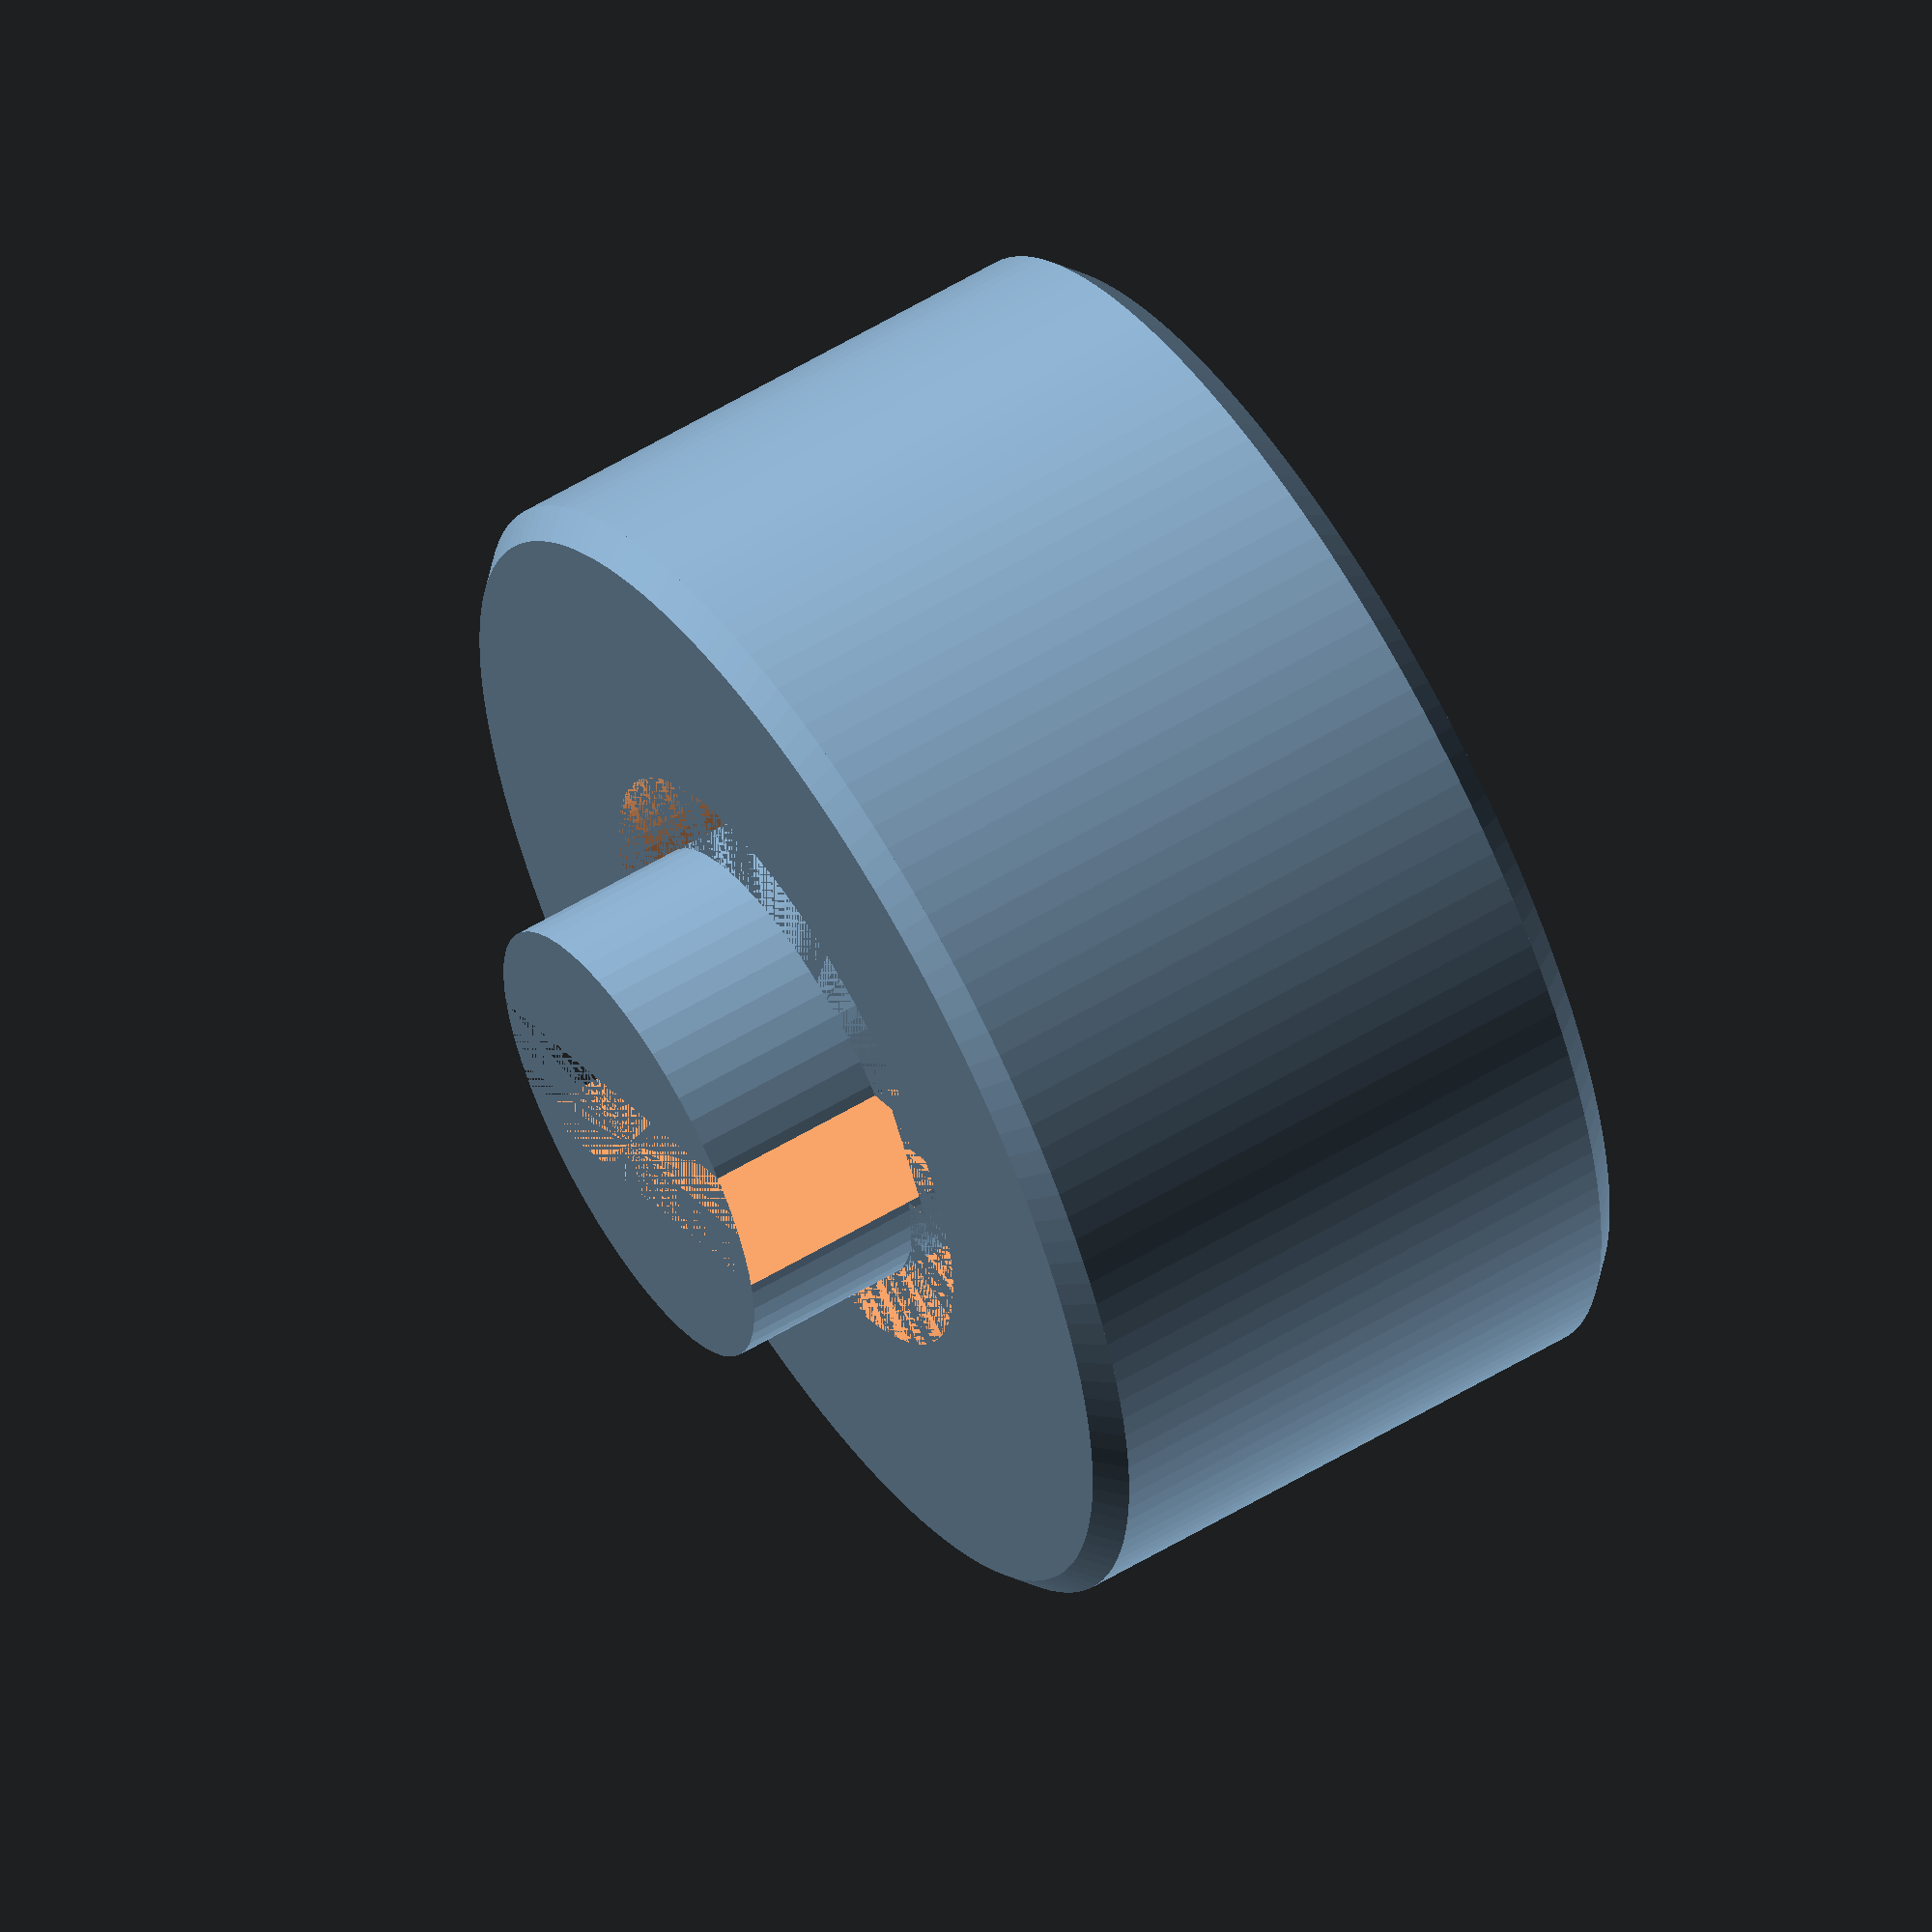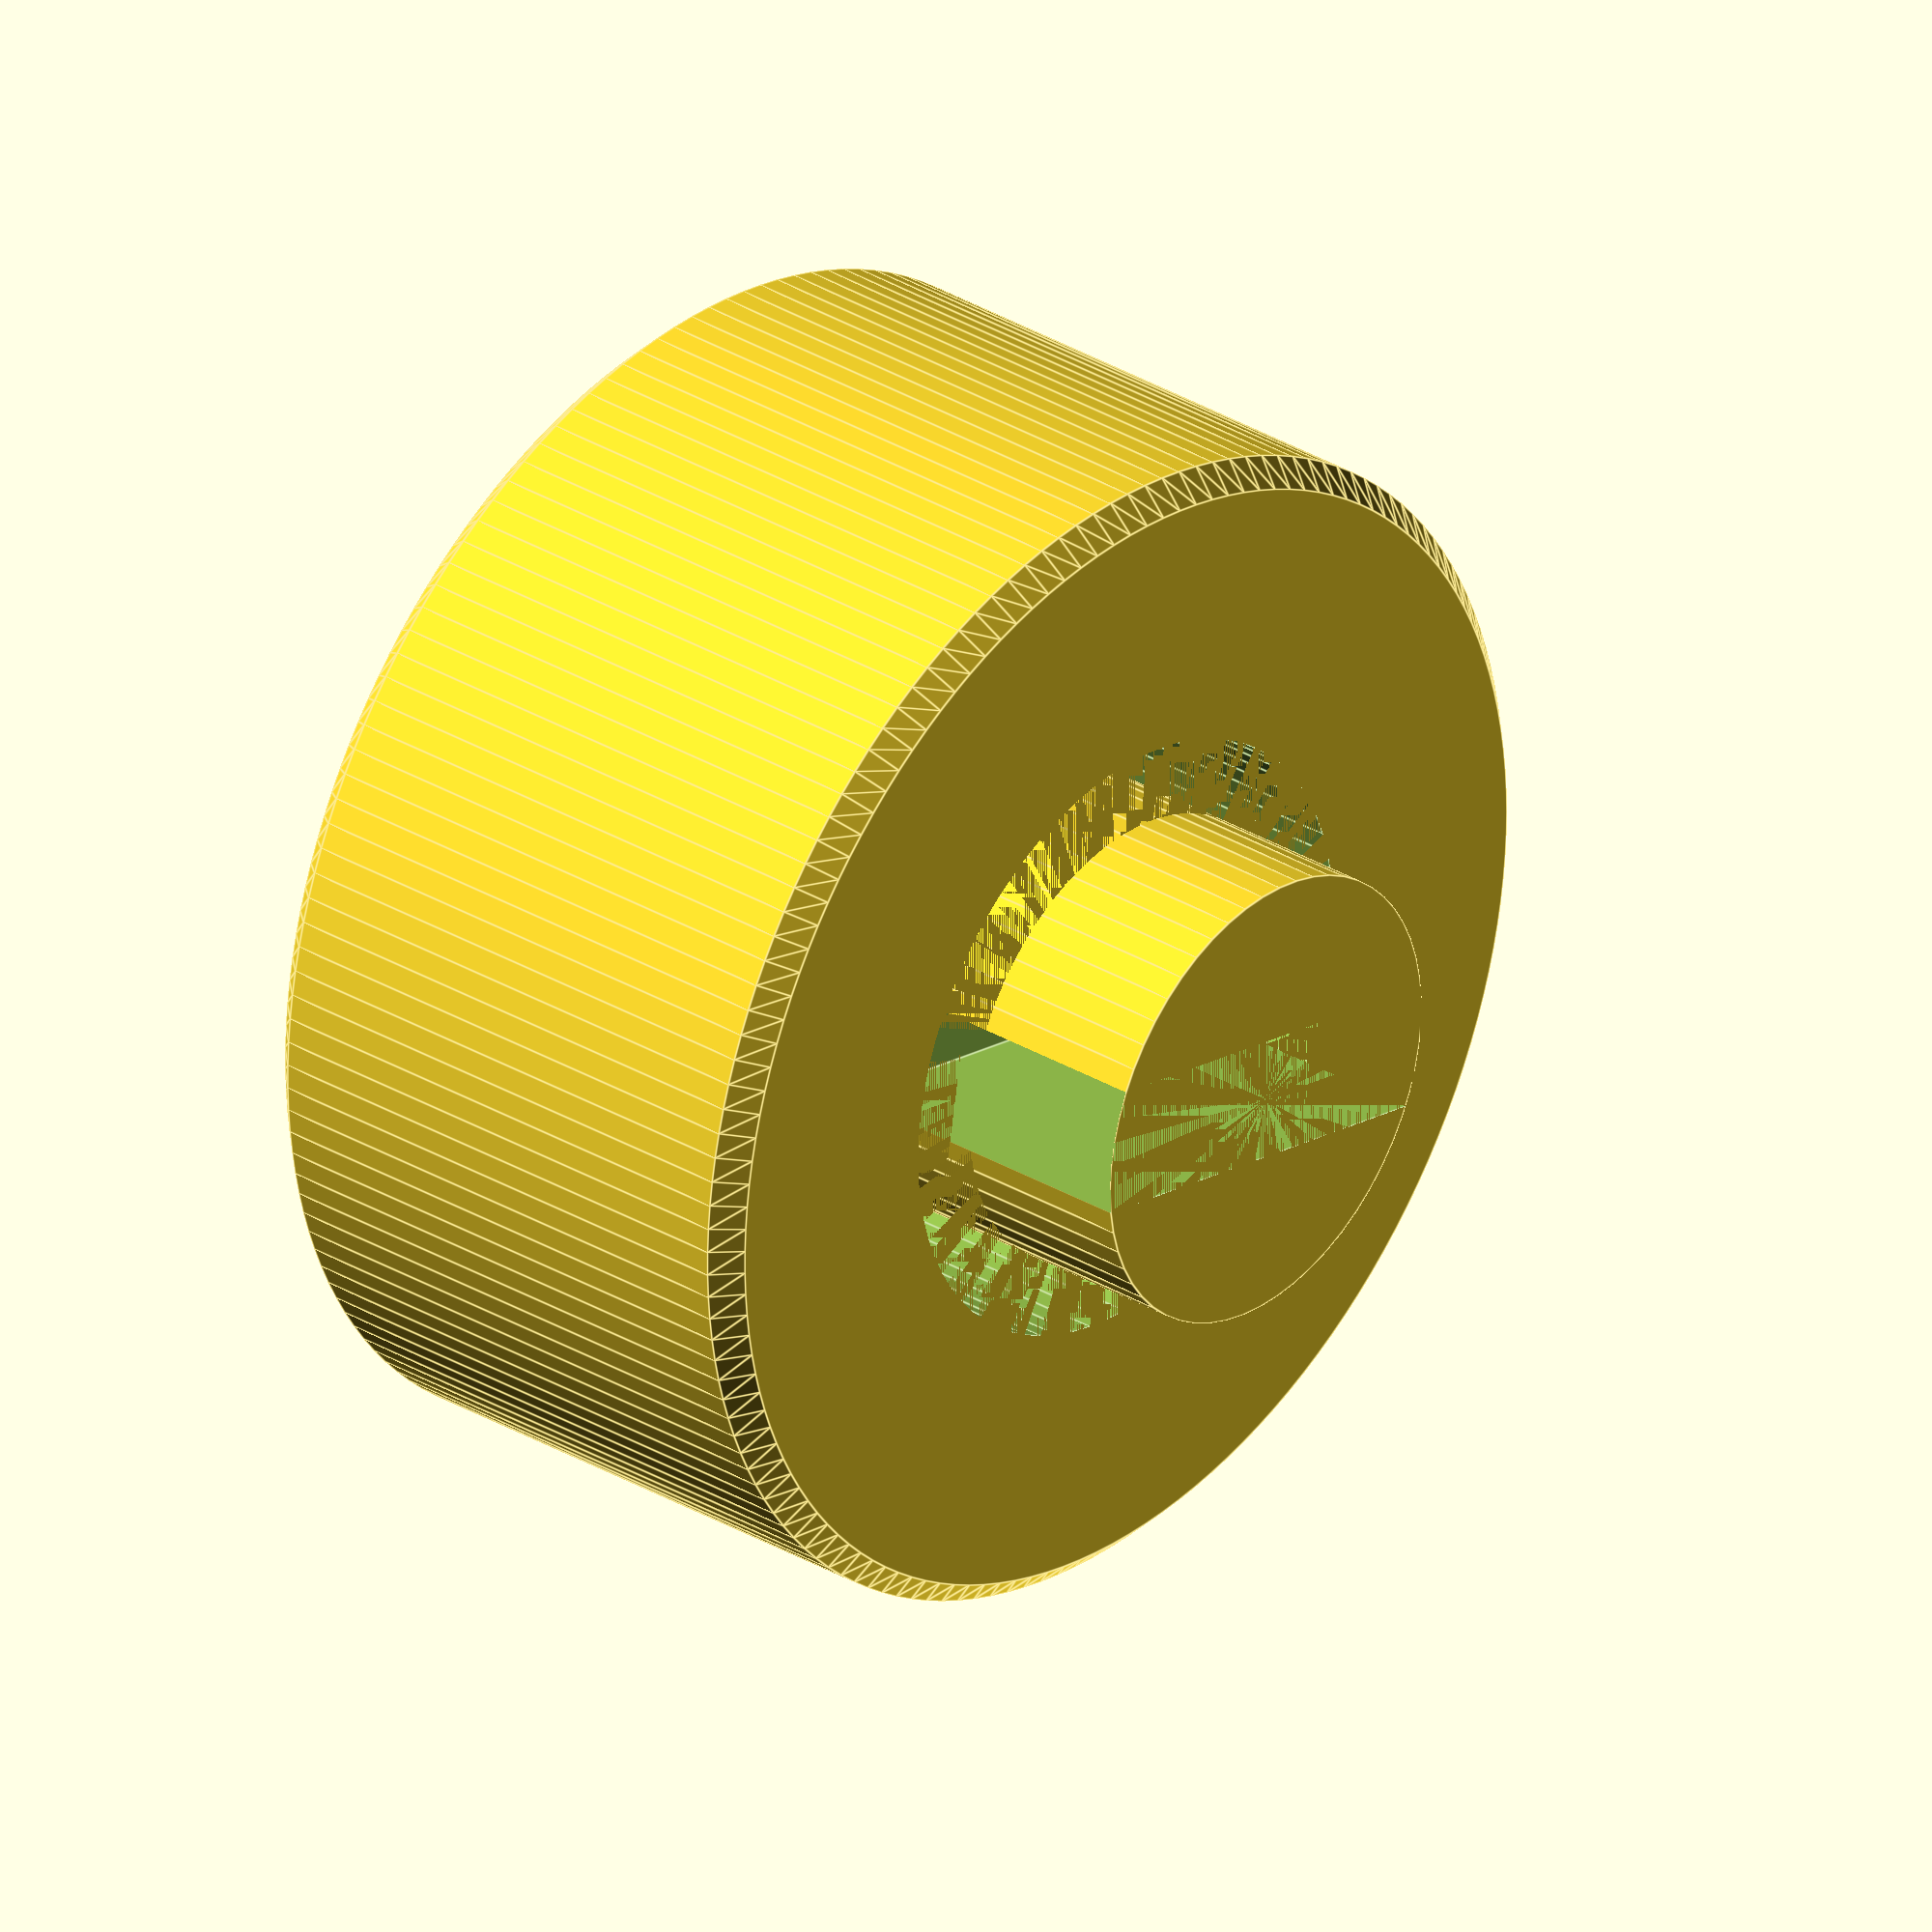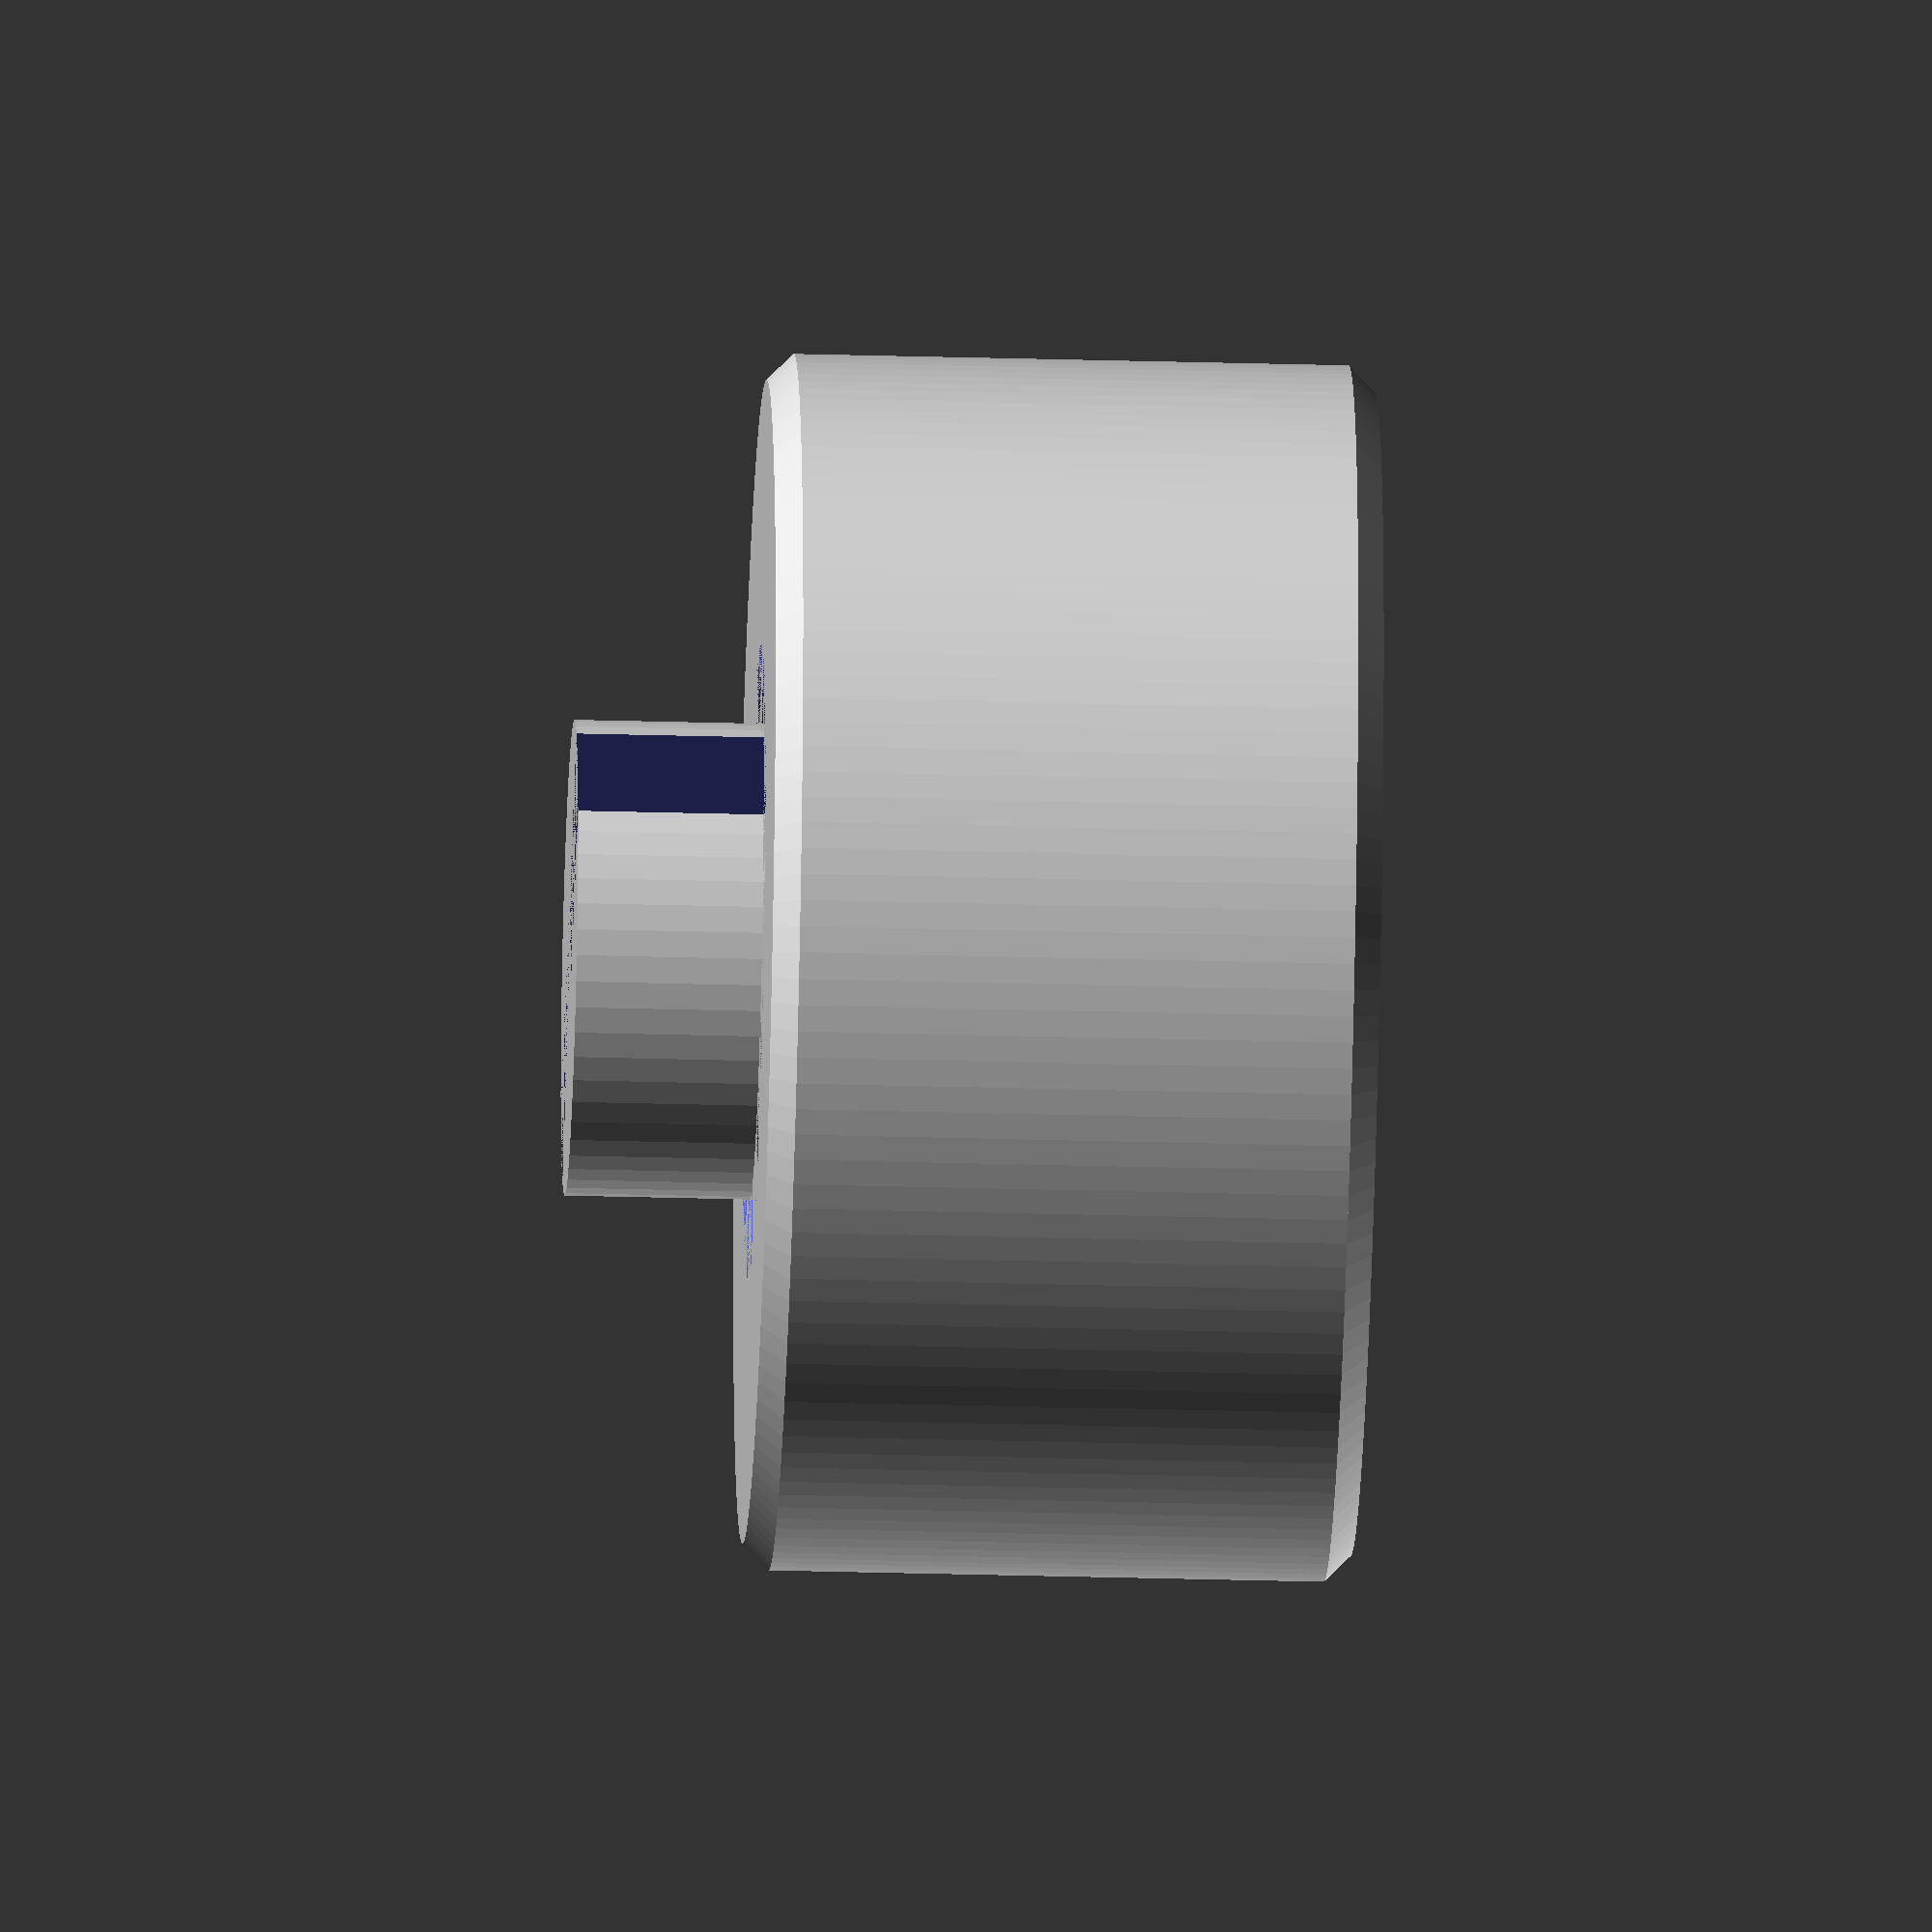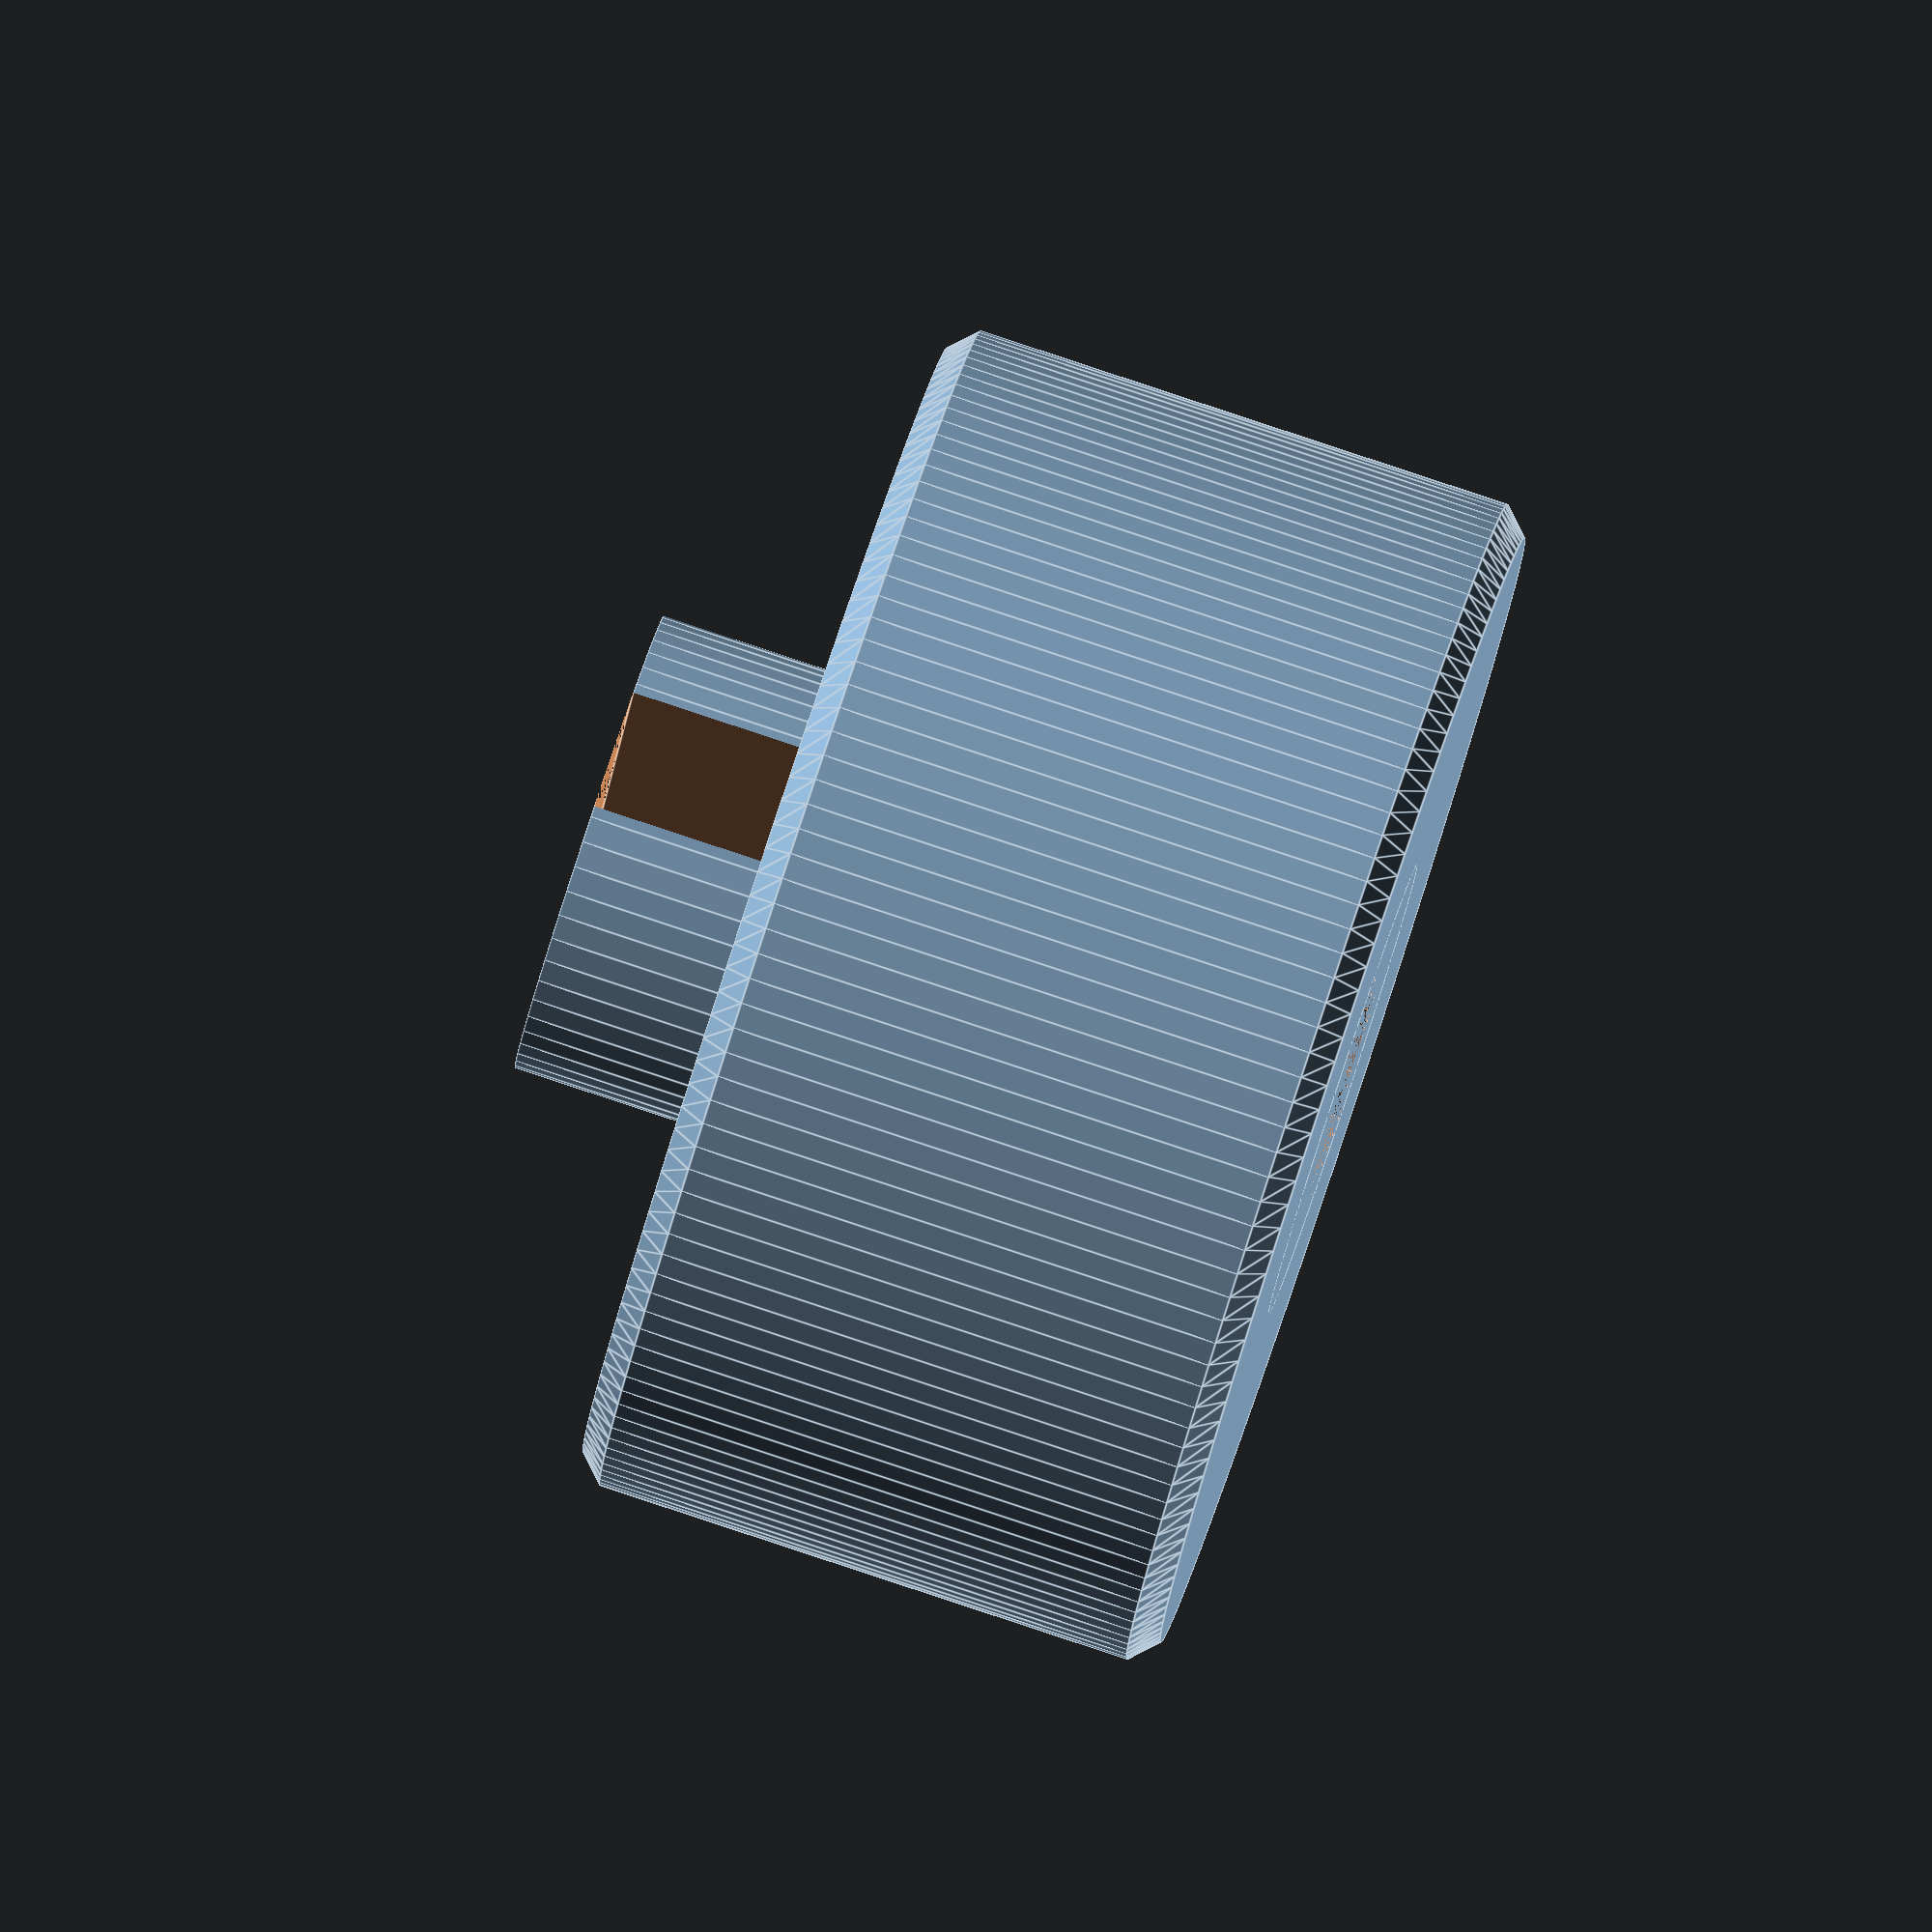
<openscad>
od1=23/2 ; //baseouter diamter
h1=11.5 ; //base height
od2 = 9/2 ; //shaft diameter
h2= 15; //shaft height
dr=0.1;
x1 = 10 ;
y1 = 2.5 ;
z1= 6.5;
h3 = 6;
od3 = 12/2;
x2=6.75;
y2=2;

pind=3.9/2;
chamfer=0.5;
difference(){
difference()
{
   union(){ 
    difference()
       {
        union(){
           cylinder (chamfer,  od1-chamfer , od1 , false,$fa=1, $fs=0.5);   
            translate([0,0,chamfer]) cylinder (h1-2*chamfer,  od1 , od1 , false,$fa=1, $fs=0.5);
        translate([0,0,h1-chamfer]) cylinder (chamfer,  od1 , od1-chamfer , false,$fa=1, $fs=0.5);
        }
       translate([0,0,h1-h3]) cylinder (h3,  od3 , od3 , false,$fa=1, $fs=0.5);
        }
       
        cylinder (h2,  od2 , od2 , false,$fa=1, $fs=0.5);
   }
   
    translate ( [-x1/2 , -y1/2 ,h2-z1])  cube([x1,y1,z1]);

}
union(){
cylinder (8,pind,pind, false,$fa=1, $fs=0.5);
translate ( [-x2/2 , -y2/2 ,0]) cube([x2,y2,8]);
    }
}

</openscad>
<views>
elev=301.6 azim=331.4 roll=58.2 proj=o view=wireframe
elev=329.1 azim=10.0 roll=310.9 proj=o view=edges
elev=34.4 azim=160.1 roll=87.9 proj=o view=wireframe
elev=95.1 azim=70.1 roll=71.7 proj=o view=edges
</views>
